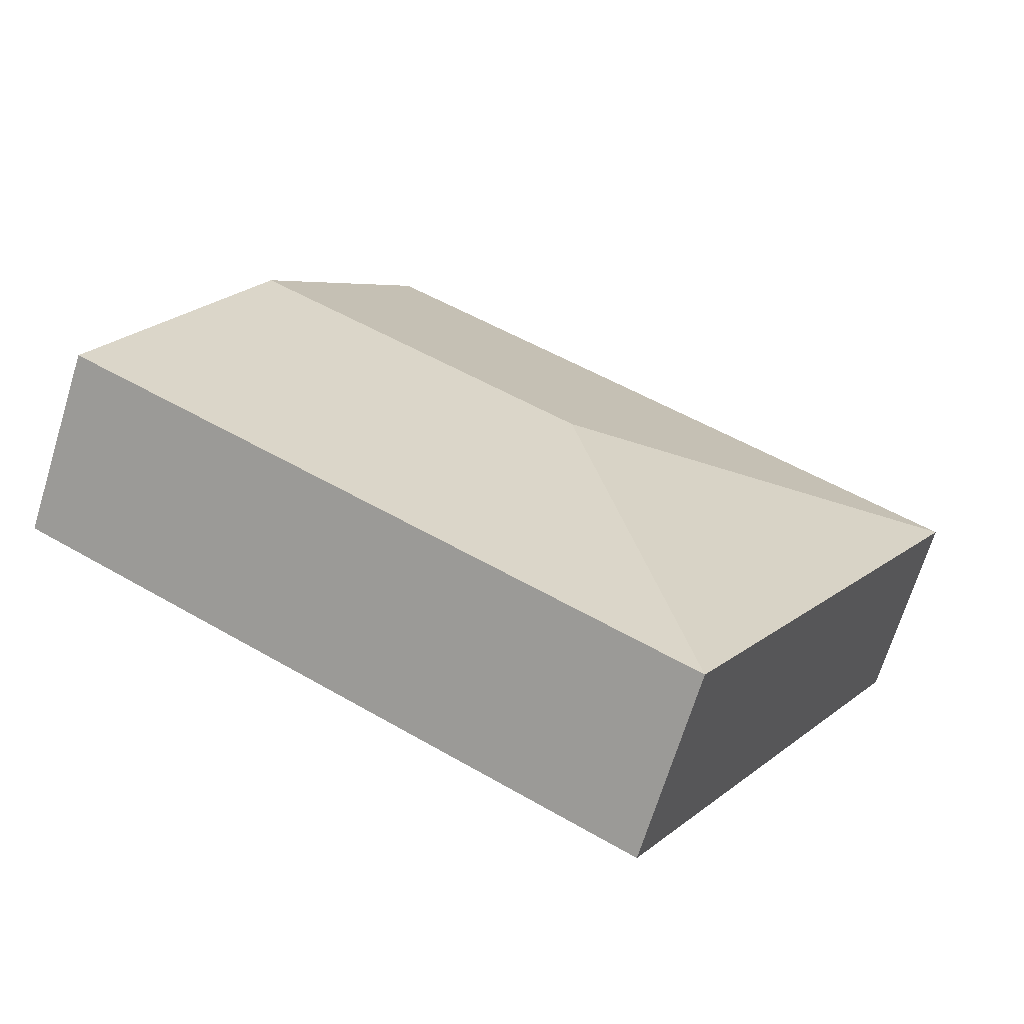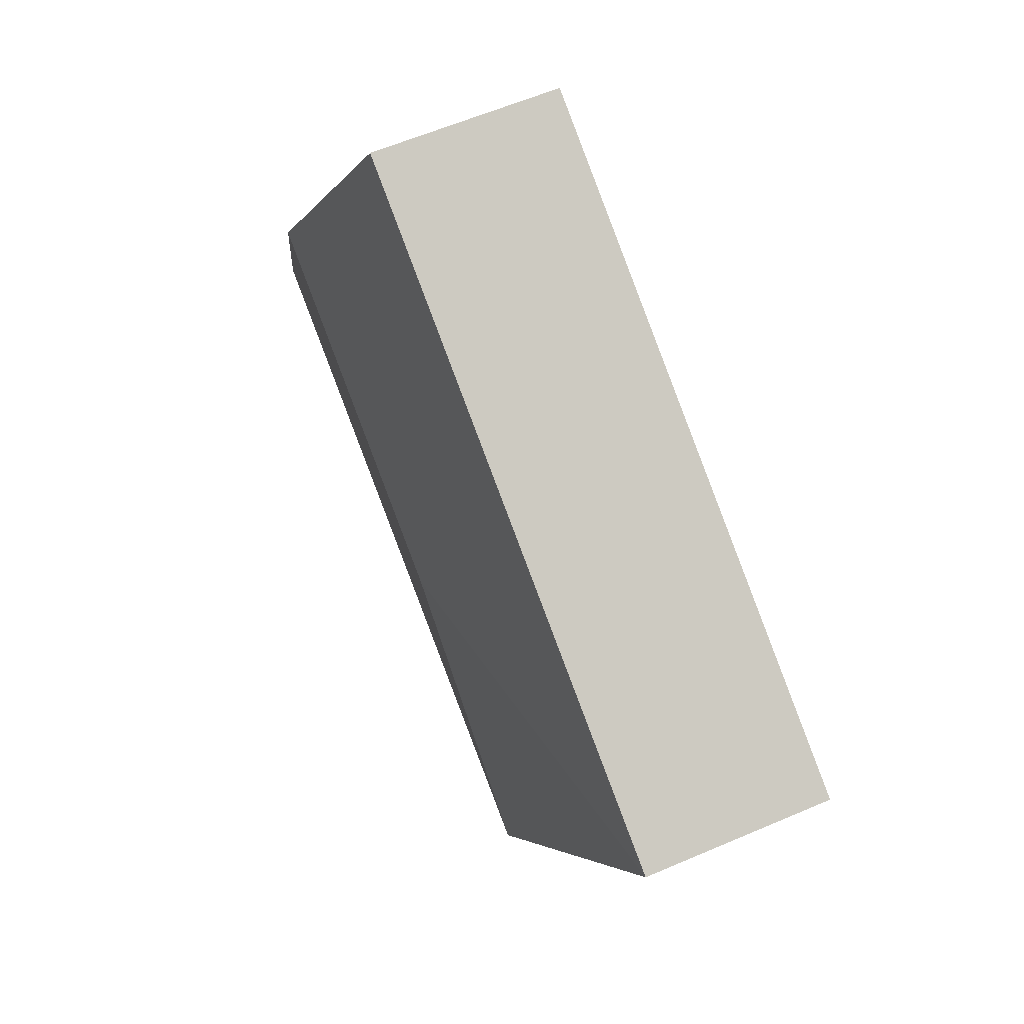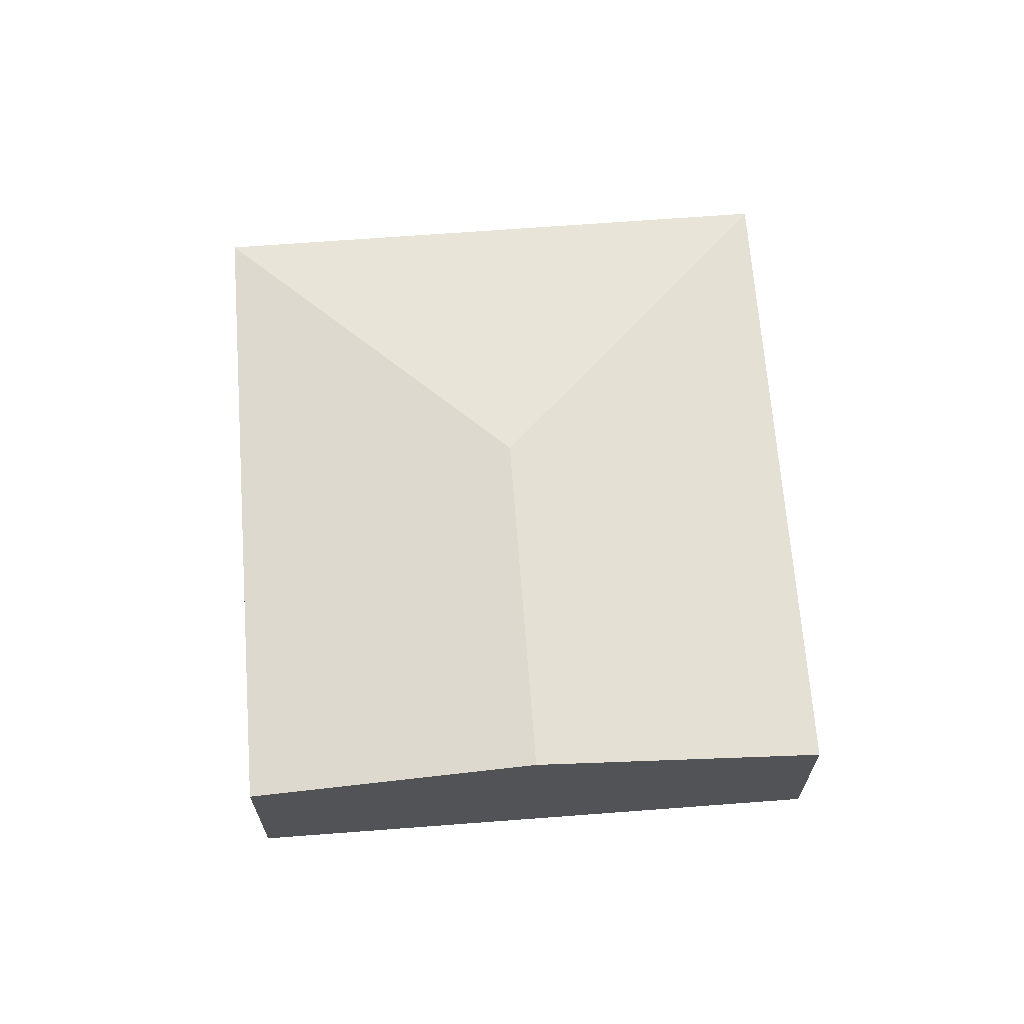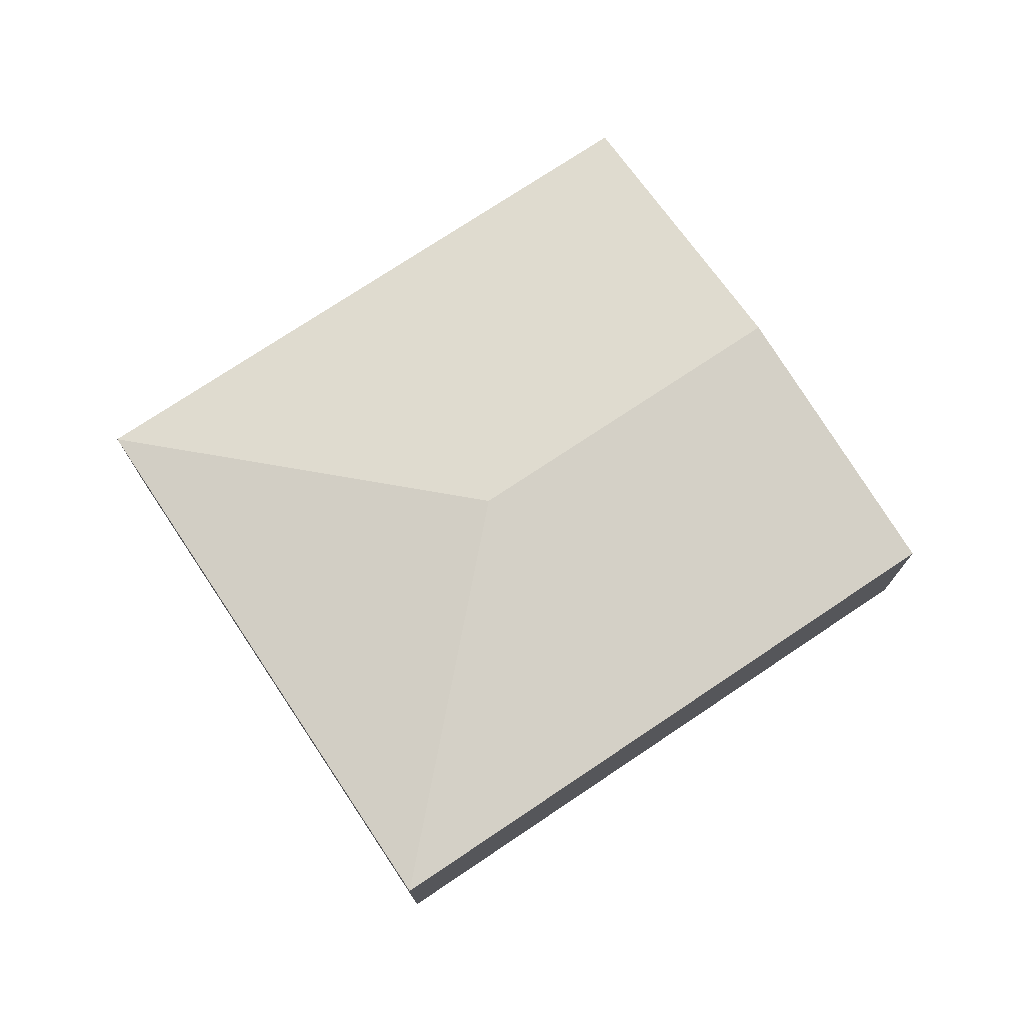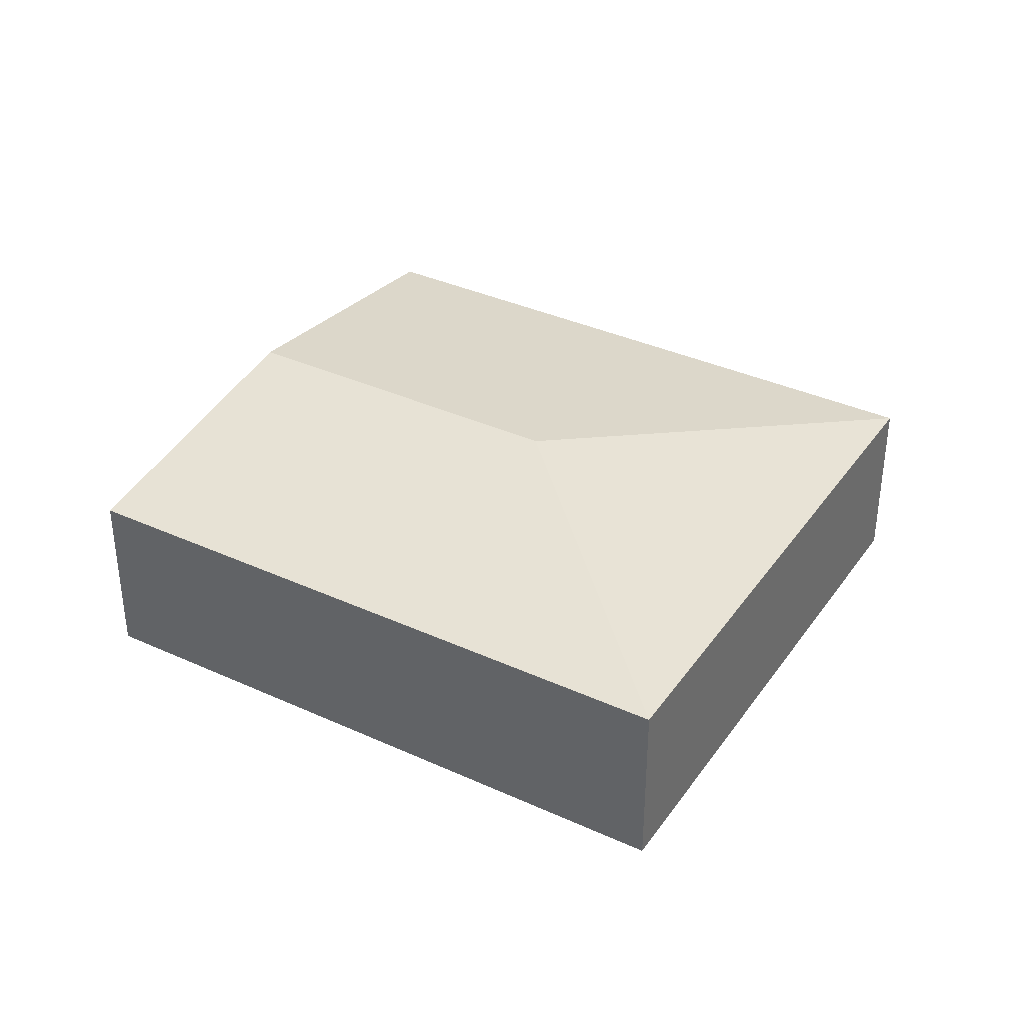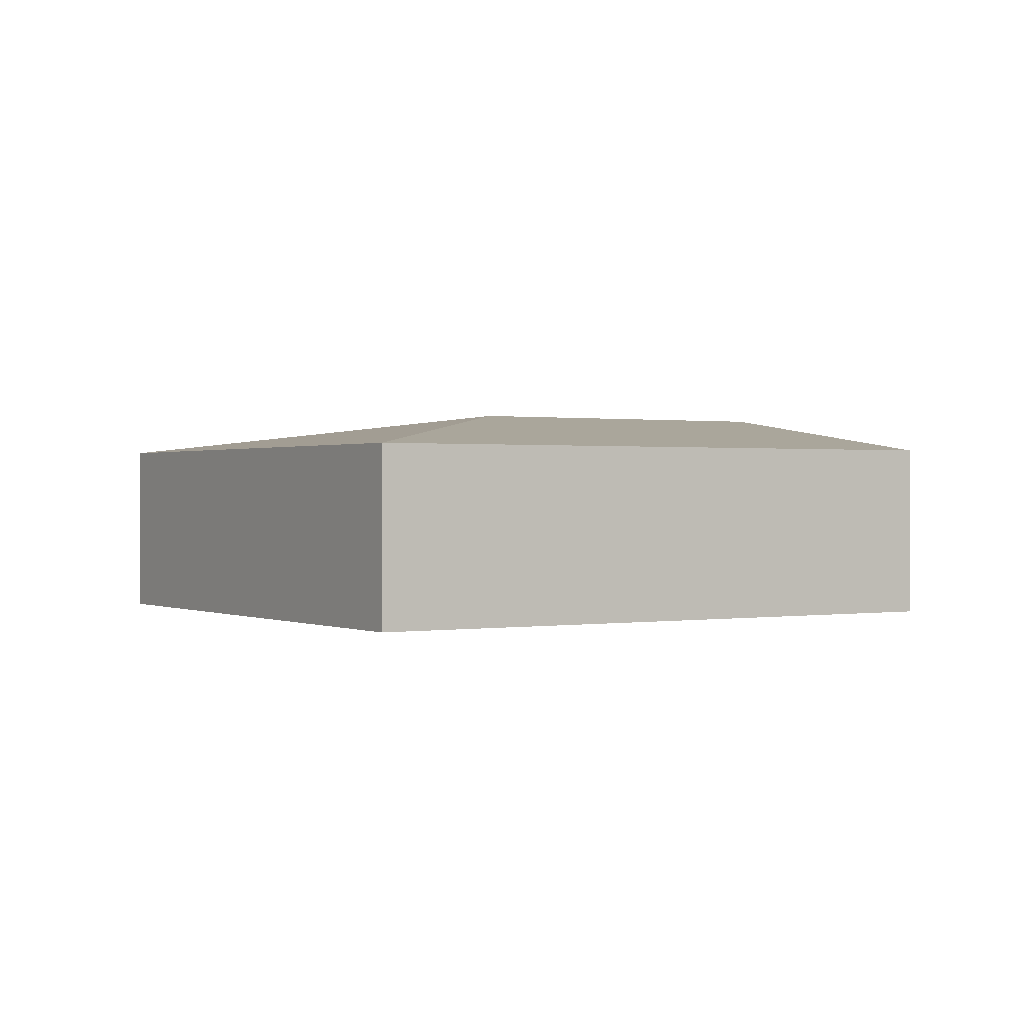
<metadata>
{"format":"obj","ext":"obj","renderer":"f3d","projection":"perspective","resolution":1024,"background":"white","views":[{"elev":-68.6,"azim":162.9,"up":"+Z"},{"elev":59.0,"azim":-114.0,"up":"+Z"},{"elev":67.1,"azim":56.6,"up":"+Y"},{"elev":74.9,"azim":-62.8,"up":"+Y"},{"elev":36.6,"azim":-178.4,"up":"+Y"},{"elev":0.5,"azim":-61.0,"up":"+Y"}]}
</metadata>
<code>
v  8.939 2.695 0.724
v  0 2.195 1.344e-16
v  7.139 2.195 3.965
v  5.041 2.695 -1.441
v  3.6 2.195 -6.481
v  10.74 2.195 -2.516
v  3.6 3.968e-16 -6.481
v  0 0 0
v  7.139 -2.428e-16 3.965
v  8.939 -4.433e-17 0.724
v  10.74 1.541e-16 -2.516
g defaultobject
f 1 2 3
f 2 1 4
f 5 1 6
f 1 5 4
f 4 5 2
f 7 2 5
f 2 7 8
f 8 3 2
f 3 8 9
f 9 1 3
f 1 9 10
f 1 10 6
f 6 10 11
f 11 5 6
f 5 11 7
f 11 8 7
f 8 11 10
f 8 10 9

</code>
